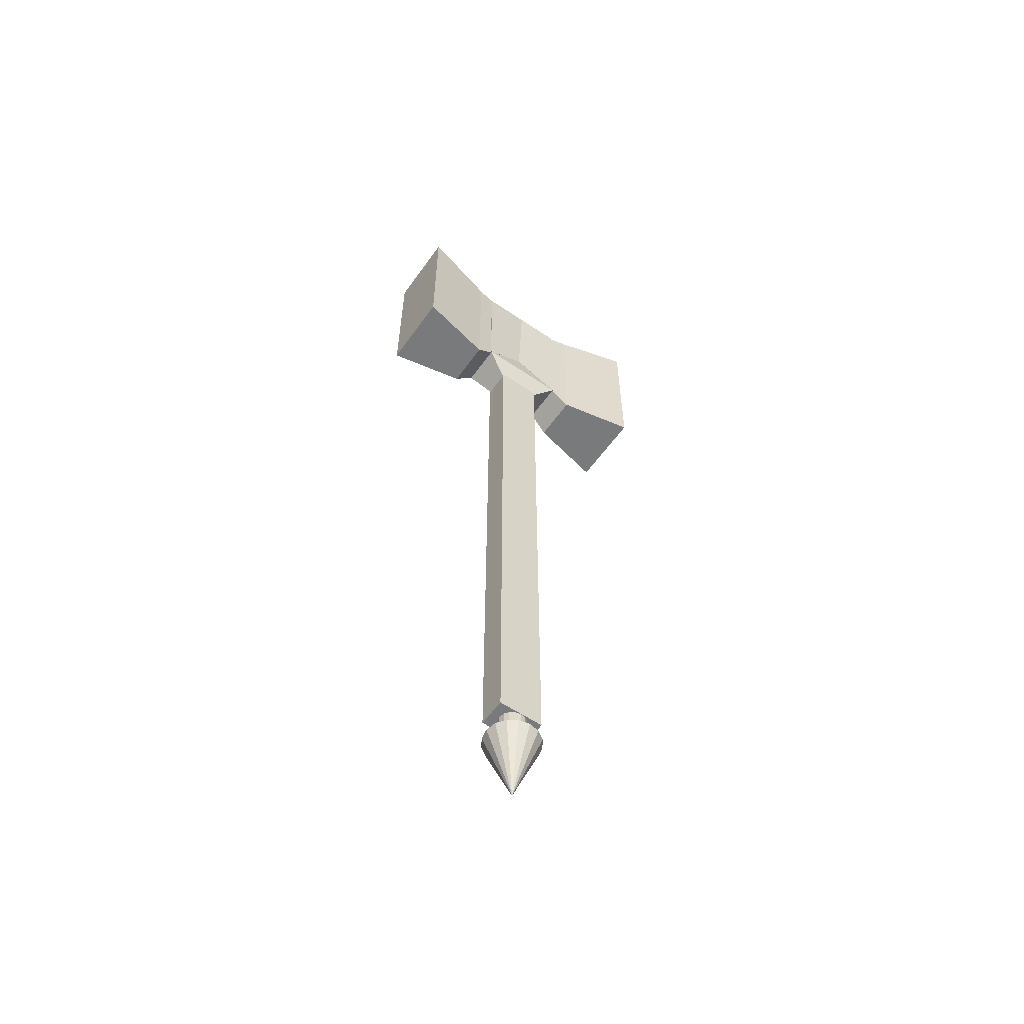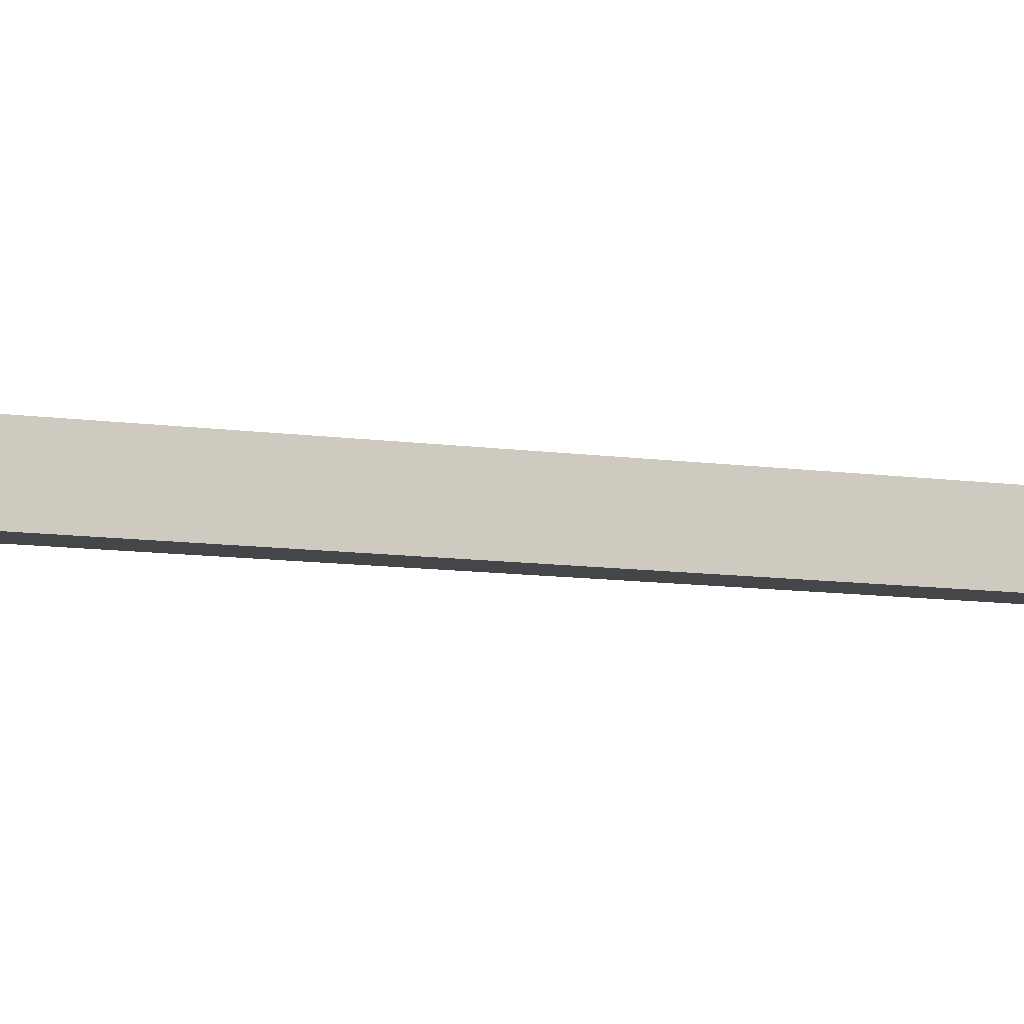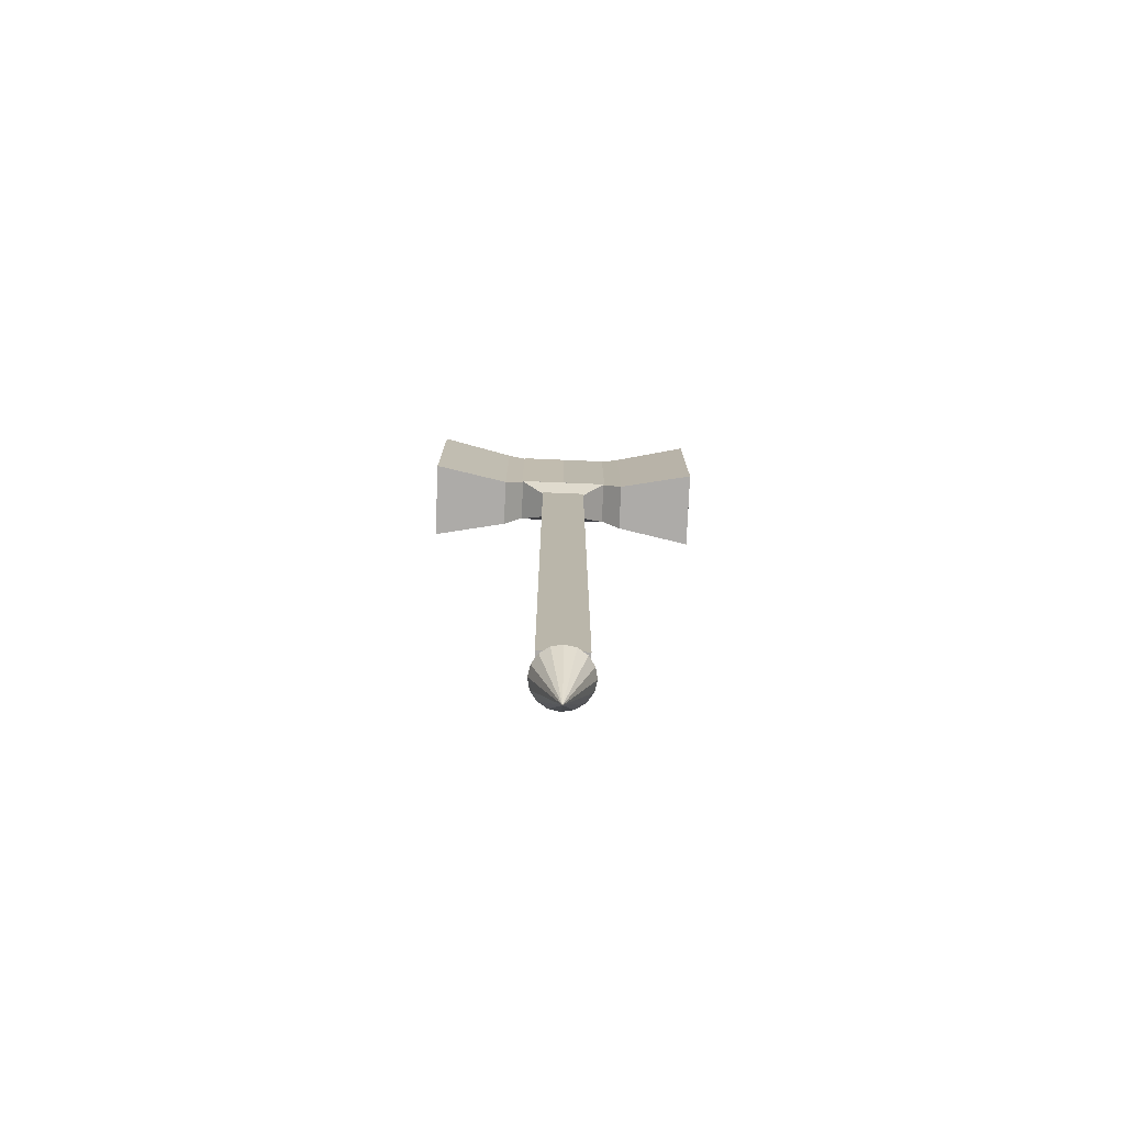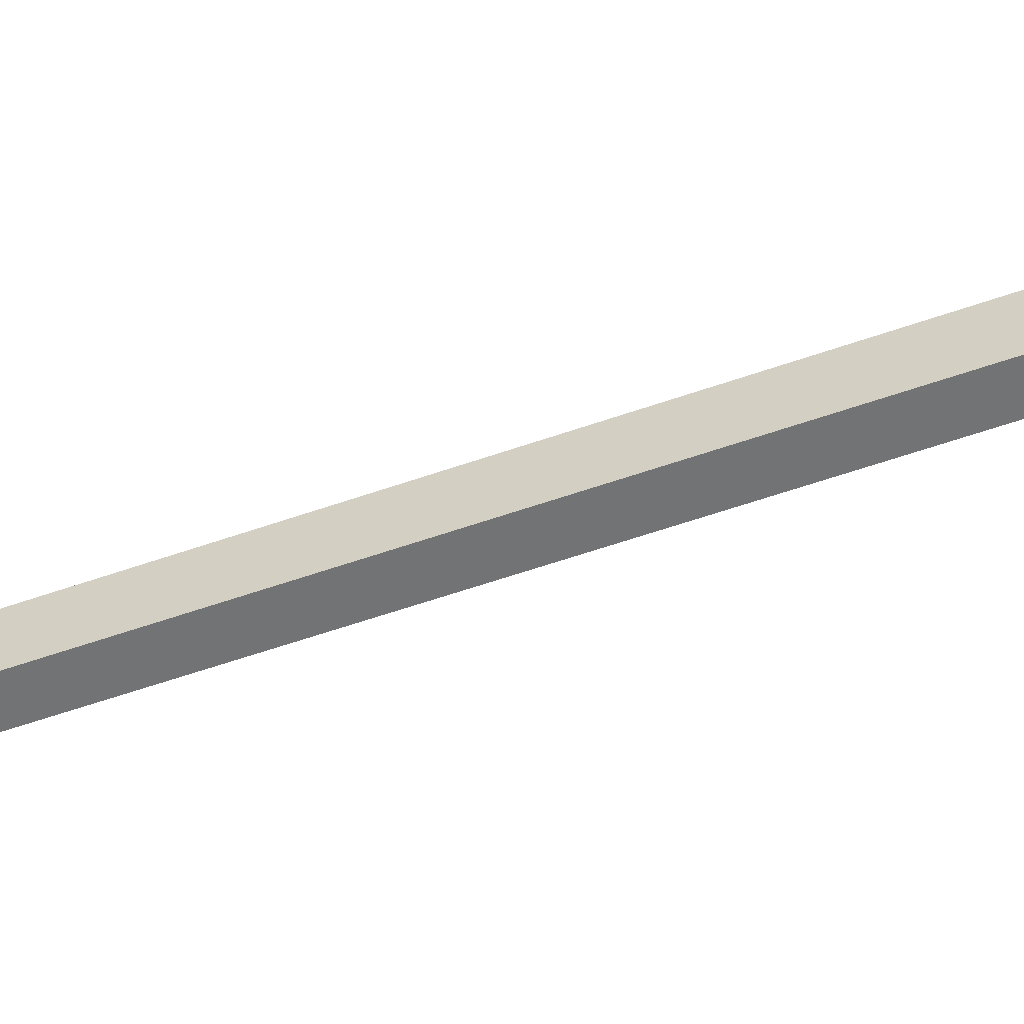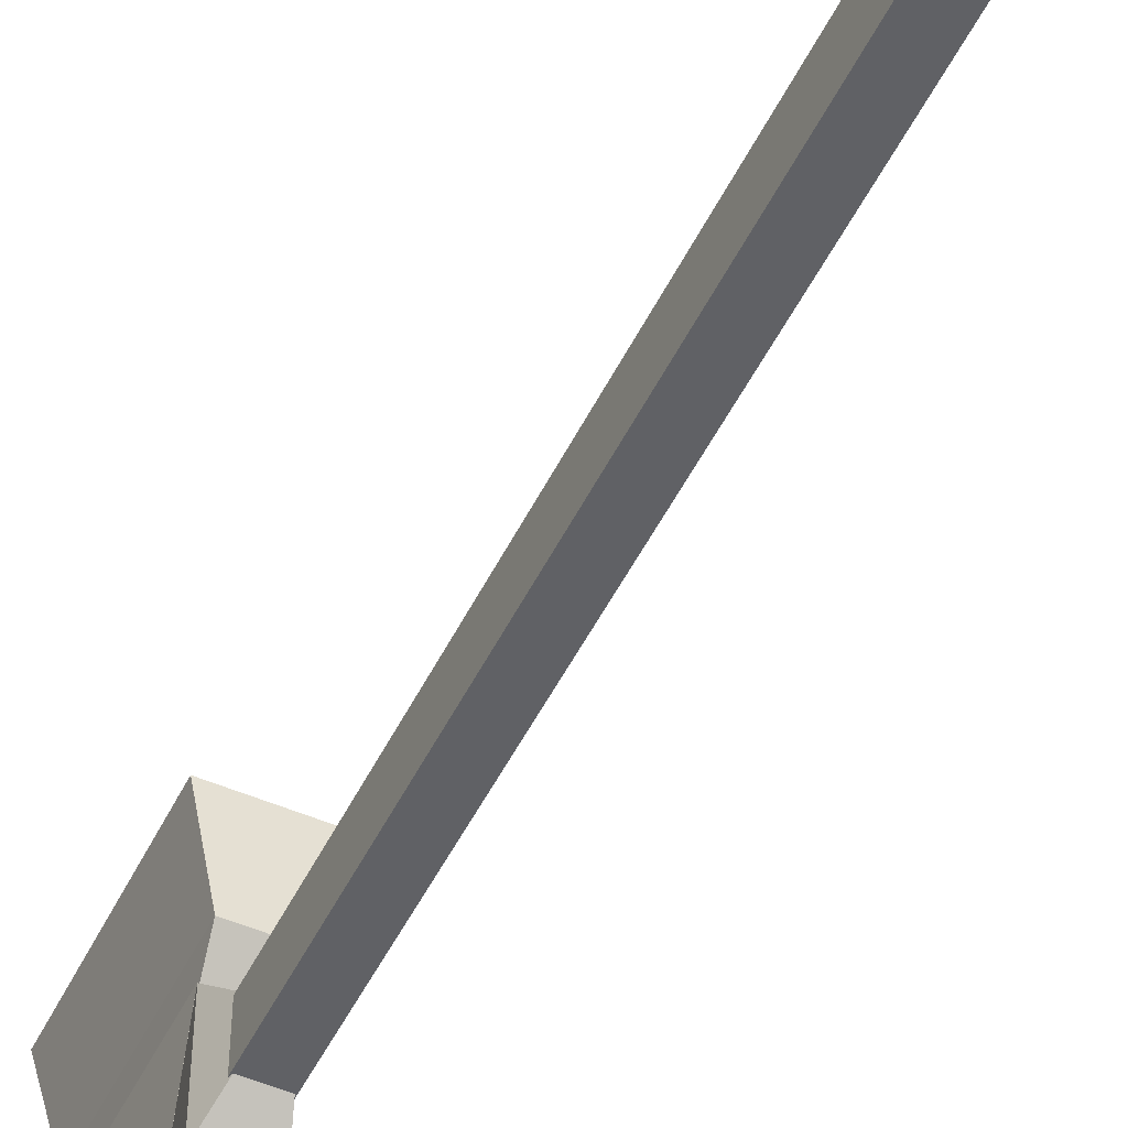
<metadata>
{"format":"obj","ext":"obj","renderer":"f3d","projection":"perspective","resolution":1024,"background":"white","views":[{"elev":-58.0,"azim":54.8,"up":"+Y"},{"elev":-9.7,"azim":69.1,"up":"+Z"},{"elev":-76.5,"azim":87.6,"up":"+Y"},{"elev":-55.7,"azim":-69.5,"up":"+Z"},{"elev":-50.1,"azim":-25.5,"up":"+Z"}]}
</metadata>
<code>
o Куб
v -0.07092 0.7903 0.1133
v -0.07092 3.971 0.1133
v -0.07092 0.7903 -0.1133
v -0.07092 3.971 -0.1133
v 0.07092 0.7903 0.1133
v 0.07092 3.971 0.1133
v 0.07092 0.7903 -0.1133
v 0.07092 3.971 -0.1133
f 1 2 4 3
f 3 4 8 7
f 7 8 6 5
f 5 6 2 1
f 3 7 5 1
f 8 4 2 6
o Цилиндр
v 0 0.6445 -0.06997
v 0 0.8 -0.06997
v 0.02678 0.6445 -0.06464
v 0.02678 0.8 -0.06464
v 0.04947 0.6445 -0.04947
v 0.04947 0.8 -0.04947
v 0.06464 0.6445 -0.02678
v 0.06464 0.8 -0.02678
v 0.06997 0.6445 0
v 0.06997 0.8 0
v 0.06464 0.6445 0.02678
v 0.06464 0.8 0.02678
v 0.04947 0.6445 0.04947
v 0.04947 0.8 0.04947
v 0.02678 0.6445 0.06464
v 0.02678 0.8 0.06464
v 0 0.6445 0.06997
v 0 0.8 0.06997
v -0.02678 0.6445 0.06464
v -0.02678 0.8 0.06464
v -0.04947 0.6445 0.04947
v -0.04947 0.8 0.04947
v -0.06464 0.6445 0.02678
v -0.06464 0.8 0.02678
v -0.06997 0.6445 -0
v -0.06997 0.8 -0
v -0.06464 0.6445 -0.02678
v -0.06464 0.8 -0.02678
v -0.04947 0.6445 -0.04947
v -0.04947 0.8 -0.04947
v -0.02678 0.6445 -0.06464
v -0.02678 0.8 -0.06464
f 9 10 12 11
f 11 12 14 13
f 13 14 16 15
f 15 16 18 17
f 17 18 20 19
f 19 20 22 21
f 21 22 24 23
f 23 24 26 25
f 25 26 28 27
f 27 28 30 29
f 29 30 32 31
f 31 32 34 33
f 33 34 36 35
f 35 36 38 37
f 12 10 40 38 36 34 32 30 28 26 24 22 20 18 16 14
f 37 38 40 39
f 39 40 10 9
f 9 11 13 15 17 19 21 23 25 27 29 31 33 35 37 39
o Конус
v 0 0.6519 0.1384
v 0.05298 0.6519 0.1279
v 0.0979 0.6519 0.0979
v 0.1279 0.6519 0.05298
v 0.1384 0.6519 -0
v 0.1279 0.6519 -0.05298
v 0.0979 0.6519 -0.0979
v 0.05298 0.6519 -0.1279
v 0 0.6519 -0.1384
v -0.05298 0.6519 -0.1279
v -0.0979 0.6519 -0.0979
v -0.1279 0.6519 -0.05298
v -0.1384 0.6519 -0
v -0.1279 0.6519 0.05298
v -0.0979 0.6519 0.0979
v -0.05298 0.6519 0.1279
v 0 0.3064 0
f 41 57 42
f 42 57 43
f 43 57 44
f 44 57 45
f 45 57 46
f 46 57 47
f 47 57 48
f 48 57 49
f 49 57 50
f 50 57 51
f 51 57 52
f 52 57 53
f 53 57 54
f 54 57 55
f 41 42 43 44 45 46 47 48 49 50 51 52 53 54 55 56
f 55 57 56
f 56 57 41
o Куб.001_Куб.002
v -0.1096 4.08 0.2333
v -0.1096 4.797 0.2333
v -0.1096 4.08 -0.2333
v -0.1096 4.797 -0.2333
v 0.1096 4.08 0.2333
v 0.1096 4.797 0.2333
v 0.1096 4.08 -0.2333
v 0.1096 4.797 -0.2333
v -0.07449 4.26 0
v -0.1096 4.797 0
v 0.07449 4.26 0
v 0.1096 4.797 0
f 66 67 61 60
f 60 61 65 64
f 68 69 63 62
f 62 63 59 58
f 66 68 62 58
f 69 67 59 63
f 65 61 67 69
f 60 64 68 66
f 64 65 69 68
f 58 59 67 66
o Куб.002_Куб.003
v -0.06337 3.95 0.107
v -0.07314 4.266 0
v -0.06337 3.95 -0.107
v 0.06337 3.95 0.107
v 0.07314 4.266 0
v 0.06337 3.95 -0.107
v -0.1093 4.081 0.2316
v -0.1093 4.081 -0.2316
v 0.1093 4.081 -0.2316
v 0.1093 4.081 0.2316
f 76 71 77
f 77 71 74 78
f 78 74 79
f 79 74 71 76
f 72 75 73 70
f 73 79 76 70
f 75 78 79 73
f 72 77 78 75
f 70 76 77 72
o Куб.003_Куб.004
v -0.07092 4.888 0.1133
v -0.07092 4.788 0.1133
v -0.07092 4.888 -0.1133
v -0.07092 4.788 -0.1133
v 0.07092 4.888 0.1133
v 0.07092 4.788 0.1133
v 0.07092 4.888 -0.1133
v 0.07092 4.788 -0.1133
f 80 82 83 81
f 82 86 87 83
f 86 84 85 87
f 84 80 81 85
f 82 80 84 86
f 87 85 81 83
o Куб.004_Куб.005
v -0.1058 4.078 -0.2275
v -0.1058 4.792 -0.2275
v -0.1964 3.978 -0.7089
v -0.1964 4.868 -0.7089
v 0.1058 4.078 -0.2275
v 0.1058 4.792 -0.2275
v 0.1964 3.978 -0.7089
v 0.1964 4.868 -0.7089
v -0.1199 3.978 -0.3248
v -0.1199 4.807 -0.3248
v 0.1199 3.978 -0.3248
v 0.1199 4.807 -0.3248
f 96 97 91 90
f 90 91 95 94
f 98 99 93 92
f 92 93 89 88
f 96 98 92 88
f 99 97 89 93
f 95 91 97 99
f 90 94 98 96
f 94 95 99 98
f 88 89 97 96
o Куб.005_Куб.006
v 0.1058 4.078 0.2275
v 0.1058 4.792 0.2275
v 0.1964 3.978 0.7089
v 0.1964 4.868 0.7089
v -0.1058 4.078 0.2275
v -0.1058 4.792 0.2275
v -0.1964 3.978 0.7089
v -0.1964 4.868 0.7089
v 0.1199 3.978 0.3248
v 0.1199 4.807 0.3248
v -0.1199 3.978 0.3248
v -0.1199 4.807 0.3248
f 108 109 103 102
f 102 103 107 106
f 110 111 105 104
f 104 105 101 100
f 108 110 104 100
f 111 109 101 105
f 107 103 109 111
f 102 106 110 108
f 106 107 111 110
f 100 101 109 108

</code>
